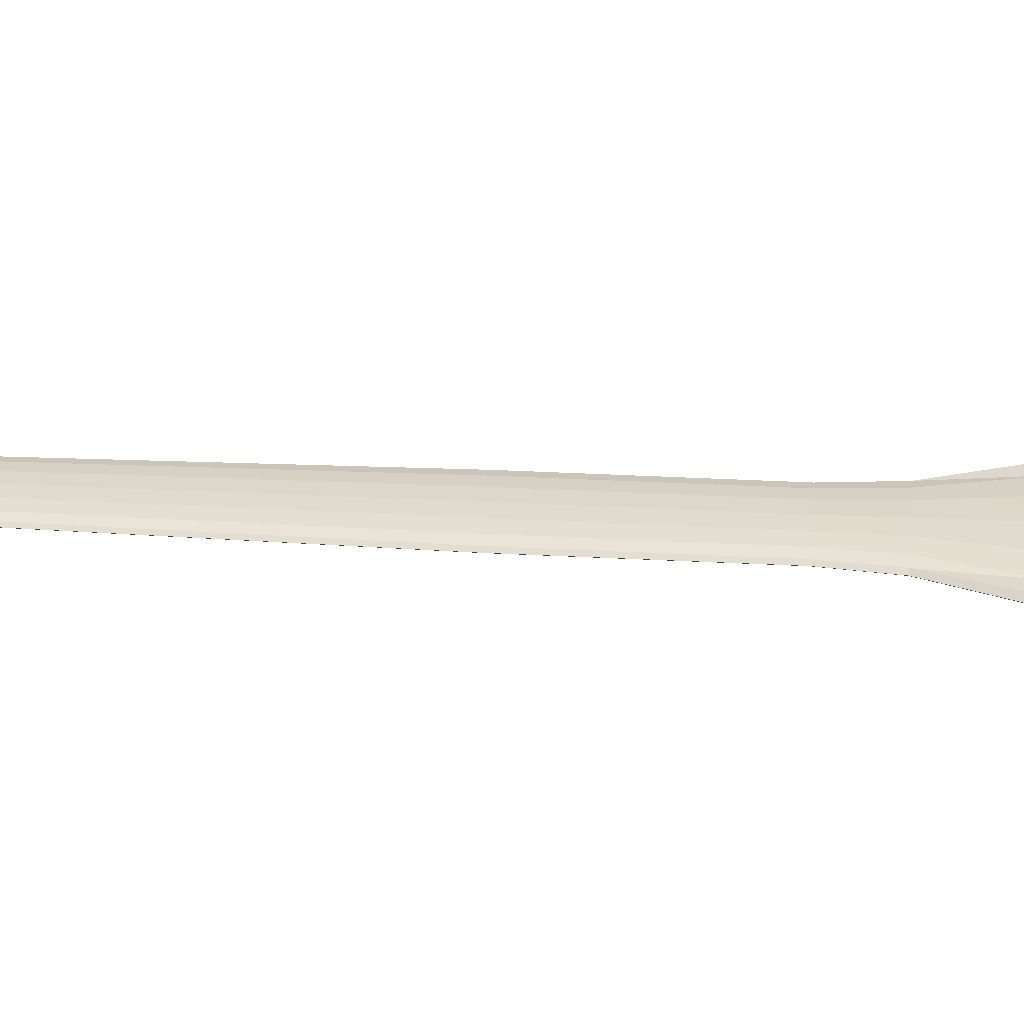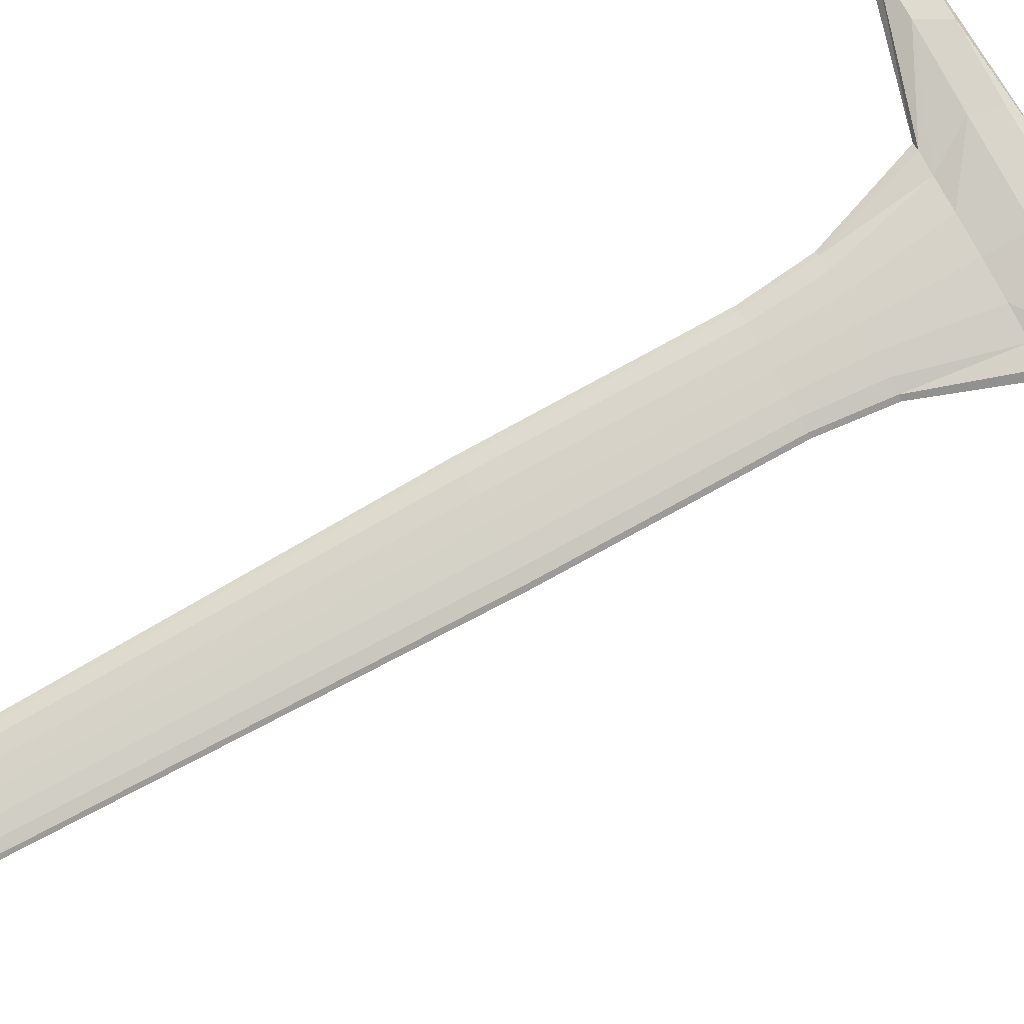
<metadata>
{"format":"obj","ext":"obj","renderer":"f3d","projection":"perspective","resolution":1024,"background":"white","views":[{"elev":32.0,"azim":-85.7,"up":"+Y"},{"elev":78.5,"azim":-118.7,"up":"+Y"}]}
</metadata>
<code>
o Cube
v 0.1884 -0.02597 0.06986
v -0.1884 -0.02597 0.06986
v 0.1884 0.02597 0.06986
v -0.1884 0.02597 0.06986
v -0.2664 0 0.06986
v 0.2664 0 0.06986
v -0 0.03672 0.06986
v -0 -0.03672 0.06986
v 0.2134 -0.02941 1.518
v -0.2134 -0.02941 1.518
v 0.2134 0.02941 1.518
v -0.2134 0.02941 1.518
v -0.3018 0 1.518
v 0.3018 0 1.518
v -0 0.0416 1.518
v -0 -0.0416 1.518
v -0.2788 -0.01592 1.518
v -0.2788 0.01592 1.518
v 0.2788 -0.01592 1.518
v 0.2788 0.01592 1.518
v 0.08388 -0.02791 -2.001
v 0.1155 0.03843 1.518
v -0.2461 -0.01405 0.06986
v -0.2461 0.01405 0.06986
v -0.1155 0.03843 1.518
v -0.1155 -0.03843 1.518
v 0.1155 -0.03843 1.518
v 0.1019 -0.03393 1.182
v -0.1019 -0.03393 1.182
v -0.08388 -0.02791 -2.001
v 0.2461 -0.01405 0.06986
v 0.2461 0.01405 0.06986
v -0.1019 0.03393 1.182
v -0.08388 0.02791 -2.001
v 0.1019 0.03393 0.06986
v -0.1019 0.03393 0.06986
v -0.1019 -0.03393 0.06986
v 0.1019 -0.03393 0.06986
v 0.08388 0.02791 -2.001
v 0.1019 0.03393 1.182
v 0.2461 0.01405 1.182
v 0.2025 0.01156 -2.001
v 0.2025 -0.01156 -2.001
v -0.2025 0.01156 -2.001
v -0.2025 -0.01156 -2.001
v 0.2461 -0.01405 1.182
v -0 -0.03021 -2.001
v -0 0.03021 -2.001
v -0.2461 0.01405 1.182
v -0.2461 -0.01405 1.182
v -0 -0.03672 1.182
v -0 0.03672 1.182
v 0.2664 0 1.182
v -0.2664 0 1.182
v 0.2192 0 -2.001
v -0.2192 0 -2.001
v -0.155 0.02136 -2.001
v 0.155 0.02136 -2.001
v -0.155 -0.02136 -2.001
v 0.155 -0.02136 -2.001
v -0.1884 0.02597 1.182
v 0.1884 0.02597 1.182
v -0.1884 -0.02597 1.182
v 0.1884 -0.02597 1.182
v 0.06015 -0.02002 -3.704
v -0.06015 -0.02002 -3.704
v -0.06015 0.02002 -3.704
v 0.06015 0.02002 -3.704
v 0.1452 0.008292 -3.704
v 0.1452 -0.008292 -3.704
v -0.1452 0.008292 -3.704
v -0.1452 -0.008292 -3.704
v -0 -0.02167 -3.704
v -0 0.02167 -3.704
v 0.1572 0 -3.704
v -0.1572 0 -3.704
v -0.1111 0.01532 -3.704
v 0.1111 0.01532 -3.704
v -0.1111 -0.01532 -3.704
v 0.1111 -0.01532 -3.704
v 0.05093 -0.01695 -4.222
v -0.05093 -0.01695 -4.222
v -0.05093 0.01695 -4.222
v 0.05093 0.01695 -4.222
v 0.123 0.007021 -4.222
v 0.123 -0.007021 -4.222
v -0.123 0.007021 -4.222
v -0.123 -0.007021 -4.222
v -0 -0.01835 -4.222
v -0 0.01835 -4.222
v 0.1331 0 -4.222
v -0.1331 0 -4.222
v -0.09411 0.01297 -4.222
v 0.09411 0.01297 -4.222
v -0.09411 -0.01297 -4.222
v 0.09411 -0.01297 -4.222
v 0.01413 -0.004702 -4.671
v -0.01413 -0.004702 -4.671
v -0.01413 0.004702 -4.671
v 0.01413 0.004702 -4.671
v 0.03411 0.001948 -4.671
v 0.03411 -0.001948 -4.671
v -0.03411 0.001948 -4.671
v -0.03411 -0.001948 -4.671
v -0 -0.00509 -4.671
v -0 0.00509 -4.671
v 0.03692 0 -4.671
v -0.03692 0 -4.671
v -0.02611 0.003599 -4.671
v 0.02611 0.003599 -4.671
v -0.02611 -0.003599 -4.671
v 0.02611 -0.003599 -4.671
v 0.3367 -0.02568 2.003
v -0.3367 -0.02568 2.003
v 0.3367 0.02568 2.003
v -0.3367 0.02568 2.003
v -0.4761 -0 2.003
v 0.4761 -0 2.003
v -0 0.0449 2.003
v -0 -0.0449 2.003
v -0.4399 -0.02512 2.003
v -0.4399 0.02512 2.003
v 0.4399 -0.02512 2.003
v 0.4399 0.02512 2.003
v 0.1822 0.0399 2.003
v -0.1822 0.0399 2.003
v -0.1822 -0.0399 2.003
v 0.1822 -0.0399 2.003
v 0.8507 -0.06831 2.206
v -0.8507 -0.06831 2.206
v 0.8507 0.06592 2.206
v -0.8507 0.06592 2.206
v -1.203 -0 2.206
v 1.203 -0 2.206
v -0 0.07748 2.206
v 0 -0.07748 2.206
v -1.112 -0.04317 2.206
v -1.112 0.03481 2.206
v 1.112 -0.01168 2.206
v 1.112 0.04078 2.206
v 0.4604 0.06485 2.206
v -0.4604 0.06485 2.206
v -0.4604 -0.06485 2.206
v 0.4604 -0.06485 2.206
v 0.782 -0.05884 2.342
v -0.782 -0.05884 2.342
v 0.782 0.05645 2.342
v -0.782 0.05645 2.342
v -1.106 -0 2.342
v 1.106 -0 2.342
v -0 0.06647 2.342
v 0 -0.07005 2.342
v -1.022 -0.03804 2.342
v -1.022 0.02968 2.342
v 1.022 -0.006555 2.342
v 1.022 0.03565 2.342
v 0.4232 0.05486 2.342
v -0.4232 0.05486 2.342
v -0.4232 -0.05845 2.342
v 0.4232 -0.05845 2.342
v 0.1692 -0.02333 2.397
v -0.1692 -0.02333 2.397
v 0.1692 0.02333 2.397
v -0.1692 0.02333 2.397
v -0.2393 -0 2.397
v 0.2393 -0 2.397
v -0 0.03299 2.397
v -0 -0.03299 2.397
v -0.2211 -0.01263 2.397
v -0.2211 0.01263 2.397
v 0.2211 -0.01263 2.397
v 0.2211 0.01263 2.397
v 0.09159 0.03048 2.397
v -0.09159 0.03048 2.397
v -0.09159 -0.03048 2.397
v 0.09159 -0.03048 2.397
v 0.1198 -0.01651 2.477
v -0.1198 -0.01651 2.477
v 0.1198 0.01651 2.477
v -0.1198 0.01651 2.477
v -0.1694 -0 2.477
v 0.1694 -0 2.477
v -0 0.02335 2.477
v -0 -0.02335 2.477
v -0.1565 -0.008934 2.477
v -0.1565 0.008934 2.477
v 0.1565 -0.008934 2.477
v 0.1565 0.008934 2.477
v 0.06481 0.02157 2.477
v -0.06481 0.02157 2.477
v -0.06481 -0.02157 2.477
v 0.06481 -0.02157 2.477
v 0.1198 -0.01651 3.075
v -0.1198 -0.01651 3.075
v 0.1198 0.01651 3.075
v -0.1198 0.01651 3.075
v -0.1694 -0 3.075
v 0.1694 -0 3.075
v -0 0.02335 3.075
v -0 -0.02335 3.075
v -0.1565 -0.008934 3.075
v -0.1565 0.008934 3.075
v 0.1565 -0.008934 3.075
v 0.1565 0.008934 3.075
v 0.06481 0.02157 3.075
v -0.06481 0.02157 3.075
v -0.06481 -0.02157 3.075
v 0.06481 -0.02157 3.075
v 0.1027 -0.01415 3.562
v -0.1027 -0.01415 3.562
v 0.1027 0.01415 3.562
v -0.1027 0.01415 3.562
v -0.1452 -0 3.562
v 0.1452 -0 3.562
v -0 0.02002 3.562
v -0 -0.02002 3.562
v -0.1342 -0.00766 3.562
v -0.1342 0.00766 3.562
v 0.1342 -0.00766 3.562
v 0.1342 0.00766 3.562
v 0.05557 0.01849 3.562
v -0.05557 0.01849 3.562
v -0.05557 -0.01849 3.562
v 0.05557 -0.01849 3.562
v 0.09 -0.01241 3.987
v -0.09 -0.01241 3.987
v 0.09 0.01241 3.987
v -0.09 0.01241 3.987
v -0.1273 -0 3.987
v 0.1273 -0 3.987
v -0 0.01755 3.987
v -0 -0.01755 3.987
v -0.1176 -0.006715 3.987
v -0.1176 0.006715 3.987
v 0.1176 -0.006715 3.987
v 0.1176 0.006715 3.987
v 0.04871 0.01621 3.987
v -0.04871 0.01621 3.987
v -0.04871 -0.01621 3.987
v 0.04871 -0.01621 3.987
v 0.08147 -0.01123 4.235
v -0.08147 -0.01123 4.235
v 0.08147 0.01123 4.235
v -0.08147 0.01123 4.235
v -0.1152 -0 4.235
v 0.1152 -0 4.235
v -0 0.01588 4.235
v -0 -0.01588 4.235
v -0.1064 -0.006078 4.235
v -0.1064 0.006078 4.235
v 0.1064 -0.006078 4.235
v 0.1064 0.006078 4.235
v 0.04409 0.01467 4.235
v -0.04409 0.01467 4.235
v -0.04409 -0.01467 4.235
v 0.04409 -0.01467 4.235
v 0.1301 -0.01793 4.272
v -0.1301 -0.01793 4.272
v 0.1301 0.01793 4.272
v -0.1301 0.01793 4.272
v -0.184 -0 4.272
v 0.184 -0 4.272
v -0 0.02536 4.272
v -0 -0.02536 4.272
v -0.17 -0.009705 4.272
v -0.17 0.009705 4.272
v 0.17 -0.009705 4.272
v 0.17 0.009705 4.272
v 0.0704 0.02343 4.272
v -0.0704 0.02343 4.272
v -0.0704 -0.02343 4.272
v 0.0704 -0.02343 4.272
v 0.1301 -0.01793 4.346
v -0.1301 -0.01793 4.346
v 0.1301 0.01793 4.346
v -0.1301 0.01793 4.346
v -0.184 -0 4.346
v 0.184 -0 4.346
v -0 0.02536 4.346
v -0 -0.02536 4.346
v -0.17 -0.009705 4.346
v -0.17 0.009705 4.346
v 0.17 -0.009705 4.346
v 0.17 0.009705 4.346
v 0.0704 0.02343 4.346
v -0.0704 0.02343 4.346
v -0.0704 -0.02343 4.346
v 0.0704 -0.02343 4.346
v 0.05668 -0.007814 4.398
v -0.05668 -0.007814 4.398
v 0.05668 0.007814 4.398
v -0.05668 0.007814 4.398
v -0.08017 -0 4.398
v 0.08017 -0 4.398
v -0 0.01105 4.398
v -0 -0.01105 4.398
v -0.07406 -0.004229 4.398
v -0.07406 0.004229 4.398
v 0.07406 -0.004229 4.398
v 0.07406 0.004229 4.398
v 0.03068 0.01021 4.398
v -0.03068 0.01021 4.398
v -0.03068 -0.01021 4.398
v 0.03068 -0.01021 4.398
v 0.1644 -0.02267 4.502
v -0.1644 -0.02267 4.502
v 0.1644 0.02267 4.502
v -0.1644 0.02267 4.502
v -0.2325 -0 4.502
v 0.2325 -0 4.502
v 0.000155 0.01429 4.594
v 0.000155 -0.003771 4.594
v -0.2148 -0.01227 4.502
v -0.2148 0.01227 4.502
v 0.2148 -0.01227 4.502
v 0.2148 0.01227 4.502
v 0.0645 0.01885 4.657
v -0.06227 0.01894 4.655
v -0.06227 0.002256 4.655
v 0.0645 0.002169 4.657
v 0.2137 -0.02946 4.698
v -0.2137 -0.02946 4.698
v 0.2137 0.02946 4.698
v -0.2137 0.02946 4.698
v -0.3022 -0 4.698
v 0.3022 -0 4.698
v -0.2792 -0.01594 4.698
v -0.2792 0.01594 4.698
v 0.2792 -0.01594 4.698
v 0.2792 0.01594 4.698
v 0.09133 0.0161 4.701
v -0.09102 0.0161 4.701
v -0.09102 -0.005584 4.701
v 0.09133 -0.005584 4.701
v 0.1808 -0.02493 4.839
v -0.1808 -0.02493 4.839
v 0.1808 0.02493 4.839
v -0.1808 0.02493 4.839
v -0.2557 -0 4.839
v 0.2557 -0 4.839
v 0.000155 0.01519 4.812
v 0.000155 -0.004672 4.812
v -0.2363 -0.01349 4.839
v -0.2363 0.01349 4.839
v 0.2363 -0.01349 4.839
v 0.2363 0.01349 4.839
v 0.05719 0.01701 4.794
v -0.05419 0.01775 4.798
v -0.05419 -0.0006 4.798
v 0.05719 -0.001337 4.794
v 0.1211 -0.0167 4.923
v -0.1211 -0.0167 4.923
v 0.1211 0.0167 4.923
v -0.1211 0.0167 4.923
v -0.1713 -0 4.923
v 0.1713 -0 4.923
v -0 0.02361 4.923
v -0 -0.02361 4.923
v -0.1582 -0.009035 4.923
v -0.1582 0.009035 4.923
v 0.1582 -0.009035 4.923
v 0.1582 0.009035 4.923
v 0.06554 0.02181 4.923
v -0.06554 0.02181 4.923
v -0.06554 -0.02181 4.923
v 0.06554 -0.02181 4.923
v 0.0367 -0.005059 4.992
v -0.0367 -0.005059 4.992
v 0.0367 0.005059 4.992
v -0.0367 0.005059 4.992
v -0.0519 0 4.992
v 0.0519 0 4.992
v -0 0.007154 4.992
v -0 -0.007154 4.992
v -0.04795 -0.002738 4.992
v -0.04795 0.002738 4.992
v 0.04795 -0.002738 4.992
v 0.04795 0.002738 4.992
v 0.01986 0.006609 4.992
v -0.01986 0.006609 4.992
v -0.01986 -0.006609 4.992
v 0.01986 -0.006609 4.992
f 28 16 51
f 50 10 17
f 64 27 28
f 54 17 13
f 54 18 49
f 49 12 61
f 46 9 64
f 53 19 46
f 53 20 14
f 41 11 20
f 62 22 11
f 40 15 22
f 33 15 52
f 61 25 33
f 63 26 10
f 29 16 26
f 1 28 38
f 7 33 52
f 8 29 37
f 35 62 3
f 32 55 42
f 24 56 5
f 7 39 48
f 1 43 31
f 8 21 38
f 2 45 59
f 37 59 30
f 7 34 36
f 3 42 58
f 4 44 24
f 35 58 39
f 31 55 6
f 38 60 1
f 23 56 45
f 8 30 47
f 36 57 4
f 4 33 36
f 7 40 35
f 5 49 24
f 32 53 6
f 2 50 23
f 31 64 1
f 24 61 4
f 3 41 32
f 23 54 5
f 38 51 8
f 6 46 31
f 37 63 2
f 34 77 57
f 48 67 34
f 48 68 74
f 39 78 68
f 58 69 78
f 42 75 69
f 43 75 55
f 60 70 43
f 57 71 44
f 44 76 56
f 45 76 72
f 21 80 60
f 59 72 79
f 47 65 21
f 47 66 73
f 30 79 66
f 72 92 88
f 65 96 80
f 79 88 95
f 73 81 65
f 73 82 89
f 66 95 82
f 67 93 77
f 74 83 67
f 74 84 90
f 68 94 84
f 78 85 94
f 69 91 85
f 70 91 75
f 80 86 70
f 77 87 71
f 71 92 76
f 86 107 91
f 96 102 86
f 93 103 87
f 87 108 92
f 88 108 104
f 81 112 96
f 95 104 111
f 89 97 81
f 89 98 105
f 82 111 98
f 83 109 93
f 90 99 83
f 90 100 106
f 84 110 100
f 94 101 110
f 85 107 101
f 9 128 27
f 13 122 18
f 13 121 117
f 19 113 9
f 18 116 12
f 14 124 118
f 14 123 19
f 11 125 115
f 20 115 124
f 25 119 15
f 22 119 125
f 10 127 114
f 12 126 25
f 27 120 16
f 26 120 127
f 17 114 121
f 123 129 113
f 118 139 123
f 118 140 134
f 124 131 140
f 115 141 131
f 125 135 141
f 126 135 119
f 116 142 126
f 114 143 130
f 127 136 143
f 128 136 120
f 121 130 137
f 113 144 128
f 117 137 133
f 117 138 122
f 122 132 116
f 136 160 152
f 130 153 137
f 144 145 160
f 137 149 133
f 138 149 154
f 132 154 148
f 129 155 145
f 139 150 155
f 140 150 134
f 131 156 140
f 141 147 131
f 135 157 141
f 135 158 151
f 142 148 158
f 143 146 130
f 136 159 143
f 151 173 157
f 151 174 167
f 158 164 174
f 159 162 146
f 152 175 159
f 152 176 168
f 146 169 153
f 160 161 176
f 153 165 149
f 154 165 170
f 148 170 164
f 145 171 161
f 155 166 171
f 156 166 150
f 147 172 156
f 157 163 147
f 161 187 177
f 171 182 187
f 172 182 166
f 163 188 172
f 173 179 163
f 167 189 173
f 167 190 183
f 174 180 190
f 175 178 162
f 168 191 175
f 168 192 184
f 162 185 169
f 176 177 192
f 169 181 165
f 170 181 186
f 164 186 180
f 192 200 184
f 178 201 185
f 177 208 192
f 185 197 181
f 181 202 186
f 186 196 180
f 187 193 177
f 182 203 187
f 188 198 182
f 179 204 188
f 189 195 179
f 183 205 189
f 190 199 183
f 180 206 190
f 191 194 178
f 184 207 191
f 199 221 205
f 199 222 215
f 206 212 222
f 207 210 194
f 200 223 207
f 200 224 216
f 194 217 201
f 208 209 224
f 201 213 197
f 202 213 218
f 196 218 212
f 193 219 209
f 203 214 219
f 204 214 198
f 195 220 204
f 205 211 195
f 219 230 235
f 220 230 214
f 211 236 220
f 221 227 211
f 215 237 221
f 215 238 231
f 222 228 238
f 223 226 210
f 216 239 223
f 216 240 232
f 210 233 217
f 224 225 240
f 217 229 213
f 218 229 234
f 212 234 228
f 209 235 225
f 226 249 233
f 240 241 256
f 233 245 229
f 234 245 250
f 228 250 244
f 225 251 241
f 235 246 251
f 236 246 230
f 227 252 236
f 237 243 227
f 231 253 237
f 231 254 247
f 238 244 254
f 239 242 226
f 232 255 239
f 232 256 248
f 254 263 247
f 244 270 254
f 242 271 258
f 255 264 271
f 256 264 248
f 249 258 265
f 241 272 256
f 245 265 261
f 245 266 250
f 250 260 244
f 251 257 241
f 246 267 251
f 246 268 262
f 252 259 268
f 243 269 259
f 253 263 269
f 262 283 267
f 268 278 262
f 259 284 268
f 269 275 259
f 263 285 269
f 270 279 263
f 260 286 270
f 271 274 258
f 264 287 271
f 272 280 264
f 258 281 265
f 257 288 272
f 265 277 261
f 261 282 266
f 266 276 260
f 267 273 257
f 274 297 281
f 288 289 304
f 281 293 277
f 282 293 298
f 276 298 292
f 273 299 289
f 283 294 299
f 284 294 278
f 275 300 284
f 285 291 275
f 279 301 285
f 279 302 295
f 286 292 302
f 287 290 274
f 280 303 287
f 280 304 296
f 302 311 295
f 302 308 318
f 303 306 290
f 303 312 319
f 304 312 296
f 297 306 313
f 304 305 320
f 293 313 309
f 293 314 298
f 298 308 292
f 299 305 289
f 294 315 299
f 294 316 310
f 300 307 316
f 301 307 291
f 301 311 317
f 310 329 315
f 310 330 326
f 316 323 330
f 317 323 307
f 318 324 332
f 319 322 306
f 320 311 312
f 331 320 334
f 313 322 327
f 320 321 334
f 309 327 325
f 309 328 314
f 314 324 308
f 315 321 305
f 334 335 350
f 327 339 325
f 328 339 344
f 324 344 338
f 321 345 335
f 329 340 345
f 330 340 326
f 323 346 330
f 331 337 323
f 332 338 348
f 333 336 322
f 319 311 318
f 319 332 333
f 322 343 327
f 348 354 364
f 349 352 336
f 342 365 349
f 342 366 358
f 336 359 343
f 350 351 366
f 343 355 339
f 344 355 360
f 338 360 354
f 335 361 351
f 345 356 361
f 346 356 340
f 337 362 346
f 347 353 337
f 341 363 347
f 341 364 357
f 362 372 356
f 353 378 362
f 363 369 353
f 357 379 363
f 357 380 373
f 364 370 380
f 365 368 352
f 358 381 365
f 358 382 374
f 352 375 359
f 366 367 382
f 359 371 355
f 360 371 376
f 354 376 370
f 351 377 367
f 361 372 377
f 332 349 333
f 341 349 348
f 350 341 347
f 331 350 347
f 28 27 16
f 50 63 10
f 64 9 27
f 54 50 17
f 54 13 18
f 49 18 12
f 46 19 9
f 53 14 19
f 53 41 20
f 41 62 11
f 62 40 22
f 40 52 15
f 33 25 15
f 61 12 25
f 63 29 26
f 29 51 16
f 1 64 28
f 7 36 33
f 8 51 29
f 35 40 62
f 32 6 55
f 24 44 56
f 7 35 39
f 1 60 43
f 8 47 21
f 2 23 45
f 37 2 59
f 7 48 34
f 3 32 42
f 4 57 44
f 35 3 58
f 31 43 55
f 38 21 60
f 23 5 56
f 8 37 30
f 36 34 57
f 4 61 33
f 7 52 40
f 5 54 49
f 32 41 53
f 2 63 50
f 31 46 64
f 24 49 61
f 3 62 41
f 23 50 54
f 38 28 51
f 6 53 46
f 37 29 63
f 34 67 77
f 48 74 67
f 48 39 68
f 39 58 78
f 58 42 69
f 42 55 75
f 43 70 75
f 60 80 70
f 57 77 71
f 44 71 76
f 45 56 76
f 21 65 80
f 59 45 72
f 47 73 65
f 47 30 66
f 30 59 79
f 72 76 92
f 65 81 96
f 79 72 88
f 73 89 81
f 73 66 82
f 66 79 95
f 67 83 93
f 74 90 83
f 74 68 84
f 68 78 94
f 78 69 85
f 69 75 91
f 70 86 91
f 80 96 86
f 77 93 87
f 71 87 92
f 86 102 107
f 96 112 102
f 93 109 103
f 87 103 108
f 88 92 108
f 81 97 112
f 95 88 104
f 89 105 97
f 89 82 98
f 82 95 111
f 83 99 109
f 90 106 99
f 90 84 100
f 84 94 110
f 94 85 101
f 85 91 107
f 9 113 128
f 13 117 122
f 13 17 121
f 19 123 113
f 18 122 116
f 14 20 124
f 14 118 123
f 11 22 125
f 20 11 115
f 25 126 119
f 22 15 119
f 10 26 127
f 12 116 126
f 27 128 120
f 26 16 120
f 17 10 114
f 123 139 129
f 118 134 139
f 118 124 140
f 124 115 131
f 115 125 141
f 125 119 135
f 126 142 135
f 116 132 142
f 114 127 143
f 127 120 136
f 128 144 136
f 121 114 130
f 113 129 144
f 117 121 137
f 117 133 138
f 122 138 132
f 136 144 160
f 130 146 153
f 144 129 145
f 137 153 149
f 138 133 149
f 132 138 154
f 129 139 155
f 139 134 150
f 140 156 150
f 131 147 156
f 141 157 147
f 135 151 157
f 135 142 158
f 142 132 148
f 143 159 146
f 136 152 159
f 151 167 173
f 151 158 174
f 158 148 164
f 159 175 162
f 152 168 175
f 152 160 176
f 146 162 169
f 160 145 161
f 153 169 165
f 154 149 165
f 148 154 170
f 145 155 171
f 155 150 166
f 156 172 166
f 147 163 172
f 157 173 163
f 161 171 187
f 171 166 182
f 172 188 182
f 163 179 188
f 173 189 179
f 167 183 189
f 167 174 190
f 174 164 180
f 175 191 178
f 168 184 191
f 168 176 192
f 162 178 185
f 176 161 177
f 169 185 181
f 170 165 181
f 164 170 186
f 192 208 200
f 178 194 201
f 177 193 208
f 185 201 197
f 181 197 202
f 186 202 196
f 187 203 193
f 182 198 203
f 188 204 198
f 179 195 204
f 189 205 195
f 183 199 205
f 190 206 199
f 180 196 206
f 191 207 194
f 184 200 207
f 199 215 221
f 199 206 222
f 206 196 212
f 207 223 210
f 200 216 223
f 200 208 224
f 194 210 217
f 208 193 209
f 201 217 213
f 202 197 213
f 196 202 218
f 193 203 219
f 203 198 214
f 204 220 214
f 195 211 220
f 205 221 211
f 219 214 230
f 220 236 230
f 211 227 236
f 221 237 227
f 215 231 237
f 215 222 238
f 222 212 228
f 223 239 226
f 216 232 239
f 216 224 240
f 210 226 233
f 224 209 225
f 217 233 229
f 218 213 229
f 212 218 234
f 209 219 235
f 226 242 249
f 240 225 241
f 233 249 245
f 234 229 245
f 228 234 250
f 225 235 251
f 235 230 246
f 236 252 246
f 227 243 252
f 237 253 243
f 231 247 253
f 231 238 254
f 238 228 244
f 239 255 242
f 232 248 255
f 232 240 256
f 254 270 263
f 244 260 270
f 242 255 271
f 255 248 264
f 256 272 264
f 249 242 258
f 241 257 272
f 245 249 265
f 245 261 266
f 250 266 260
f 251 267 257
f 246 262 267
f 246 252 268
f 252 243 259
f 243 253 269
f 253 247 263
f 262 278 283
f 268 284 278
f 259 275 284
f 269 285 275
f 263 279 285
f 270 286 279
f 260 276 286
f 271 287 274
f 264 280 287
f 272 288 280
f 258 274 281
f 257 273 288
f 265 281 277
f 261 277 282
f 266 282 276
f 267 283 273
f 274 290 297
f 288 273 289
f 281 297 293
f 282 277 293
f 276 282 298
f 273 283 299
f 283 278 294
f 284 300 294
f 275 291 300
f 285 301 291
f 279 295 301
f 279 286 302
f 286 276 292
f 287 303 290
f 280 296 303
f 280 288 304
f 302 318 311
f 302 292 308
f 303 319 306
f 303 296 312
f 304 320 312
f 297 290 306
f 304 289 305
f 293 297 313
f 293 309 314
f 298 314 308
f 299 315 305
f 294 310 315
f 294 300 316
f 300 291 307
f 301 317 307
f 301 295 311
f 310 326 329
f 310 316 330
f 316 307 323
f 317 331 323
f 318 308 324
f 319 333 322
f 320 317 311
f 331 317 320
f 313 306 322
f 320 305 321
f 309 313 327
f 309 325 328
f 314 328 324
f 315 329 321
f 334 321 335
f 327 343 339
f 328 325 339
f 324 328 344
f 321 329 345
f 329 326 340
f 330 346 340
f 323 337 346
f 331 347 337
f 332 324 338
f 333 349 336
f 319 312 311
f 319 318 332
f 322 336 343
f 348 338 354
f 349 365 352
f 342 358 365
f 342 350 366
f 336 352 359
f 350 335 351
f 343 359 355
f 344 339 355
f 338 344 360
f 335 345 361
f 345 340 356
f 346 362 356
f 337 353 362
f 347 363 353
f 341 357 363
f 341 348 364
f 362 378 372
f 353 369 378
f 363 379 369
f 357 373 379
f 357 364 380
f 364 354 370
f 365 381 368
f 358 374 381
f 358 366 382
f 352 368 375
f 366 351 367
f 359 375 371
f 360 355 371
f 354 360 376
f 351 361 377
f 361 356 372
f 332 348 349
f 341 342 349
f 350 342 341
f 331 334 350

</code>
